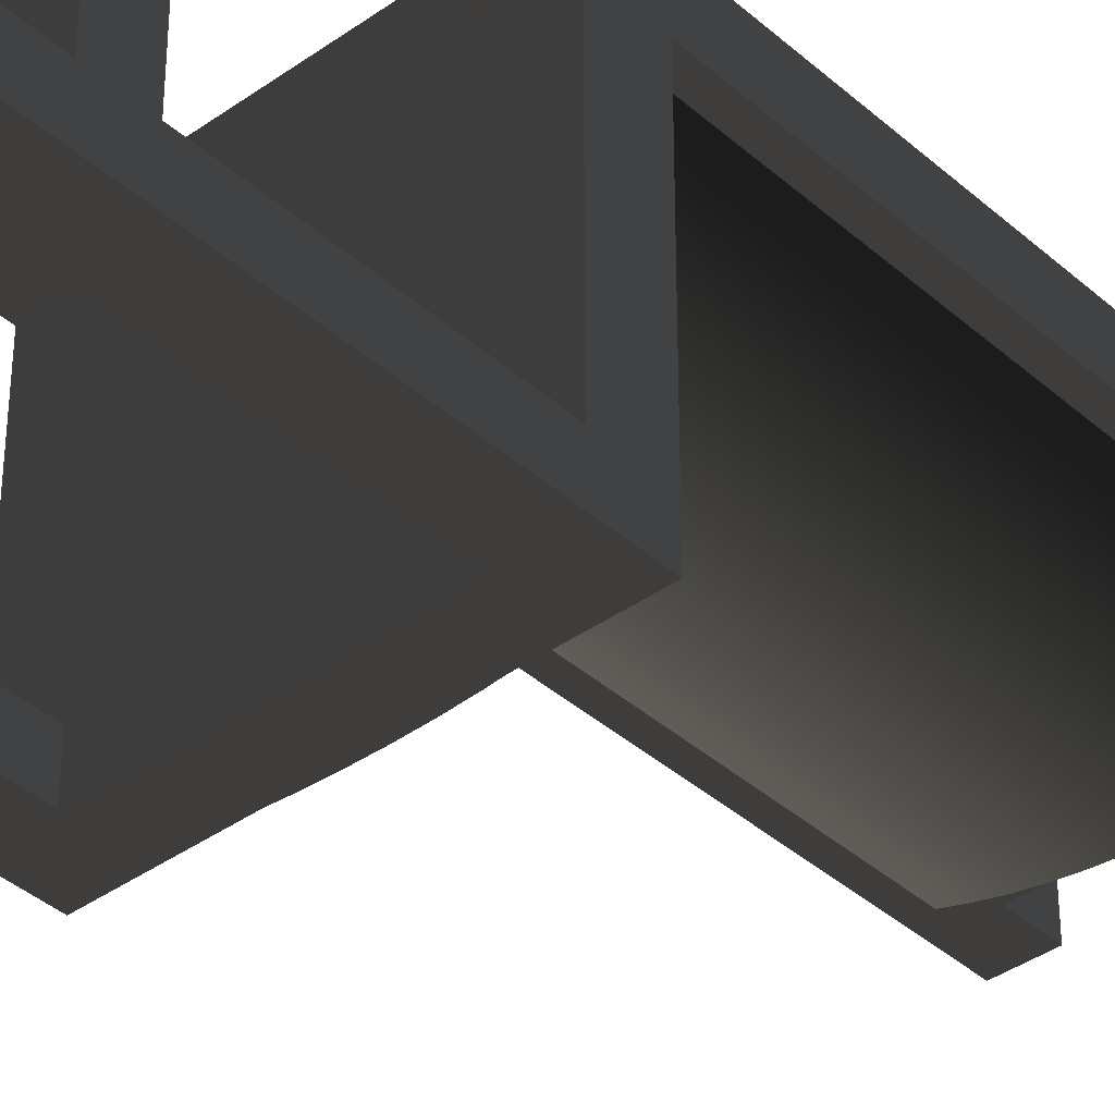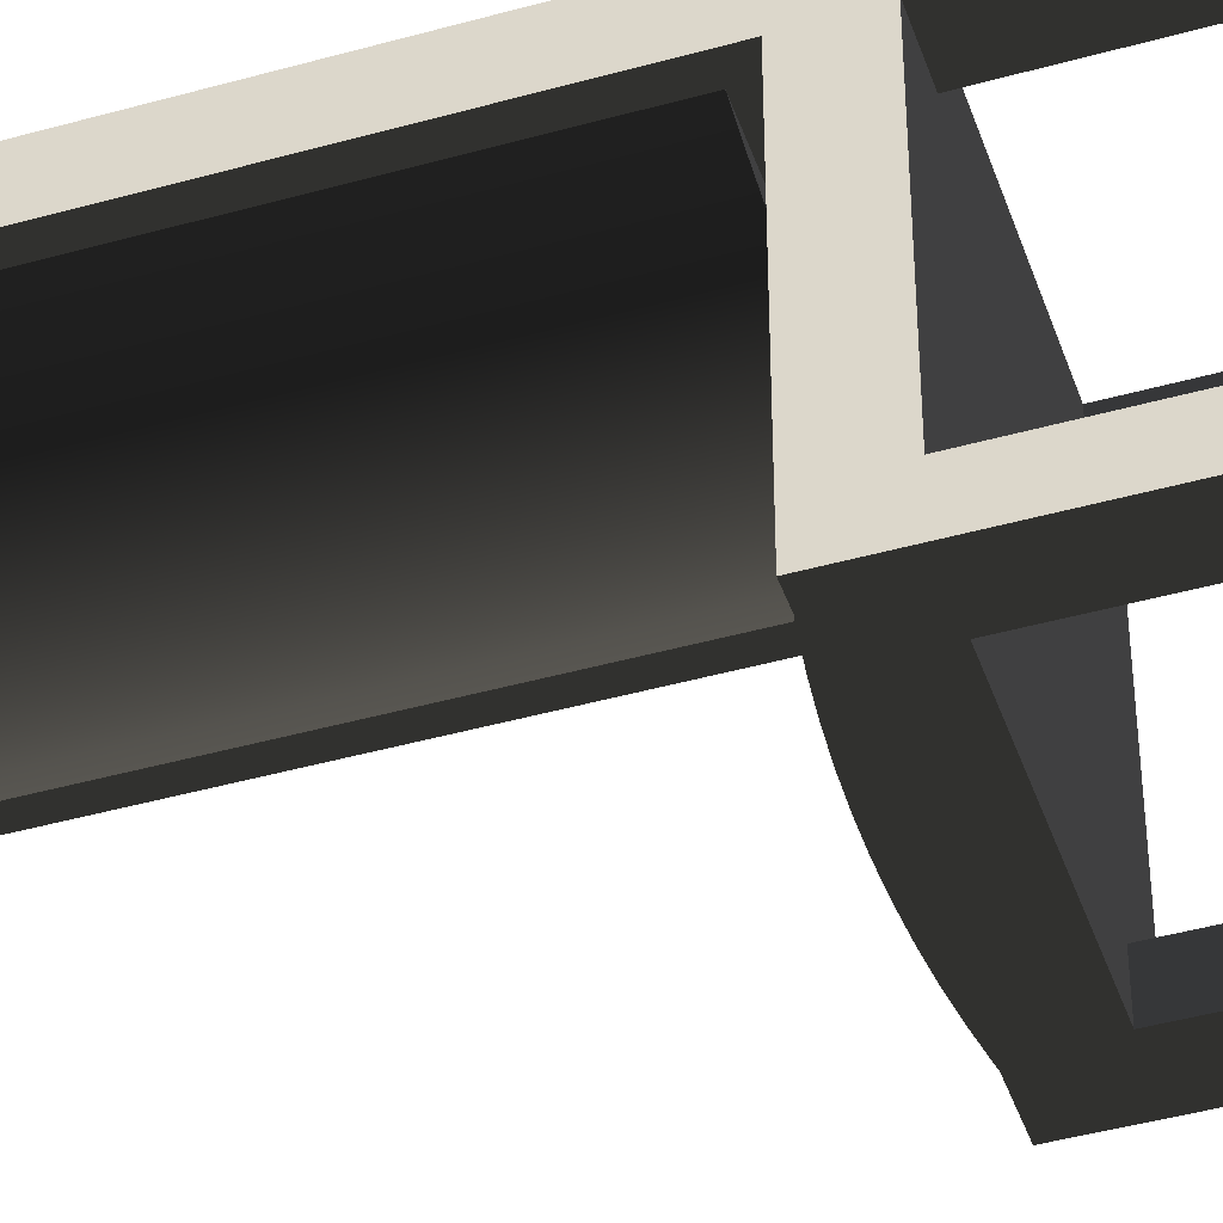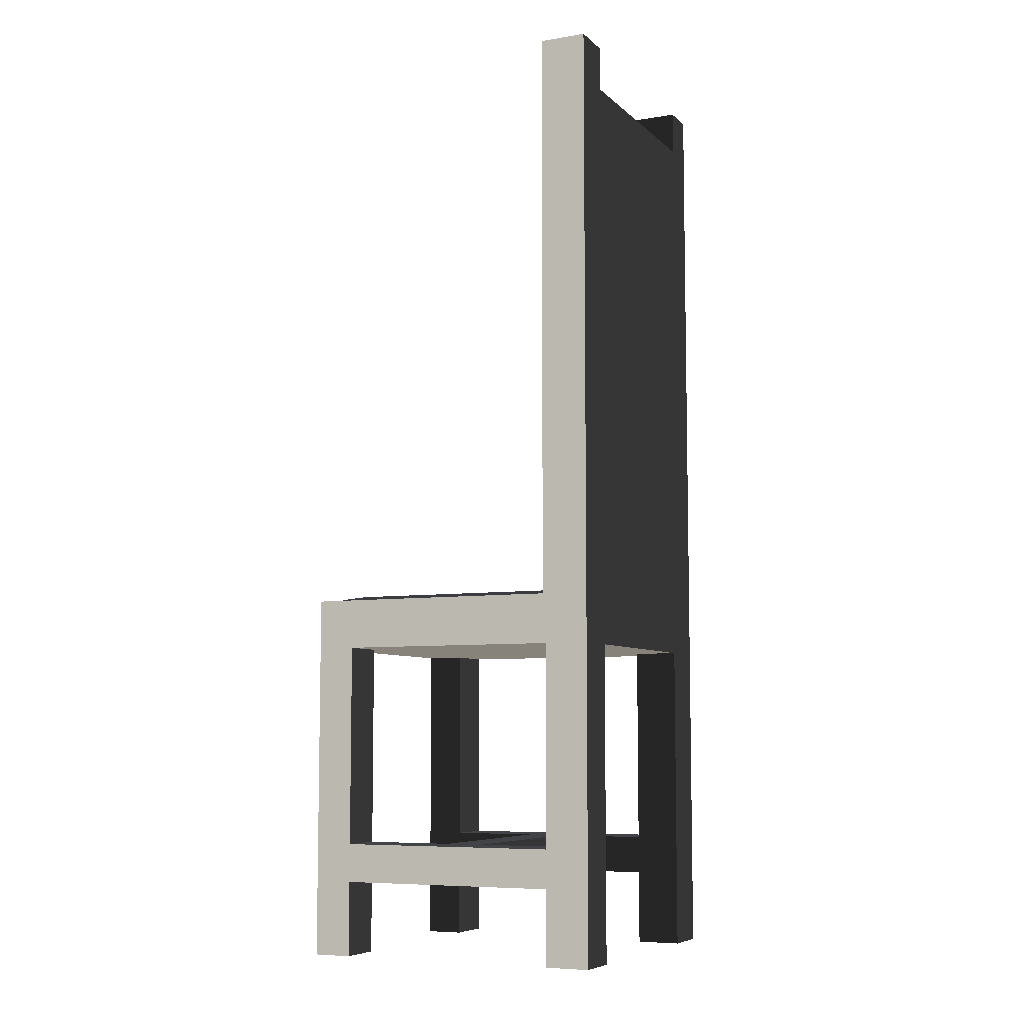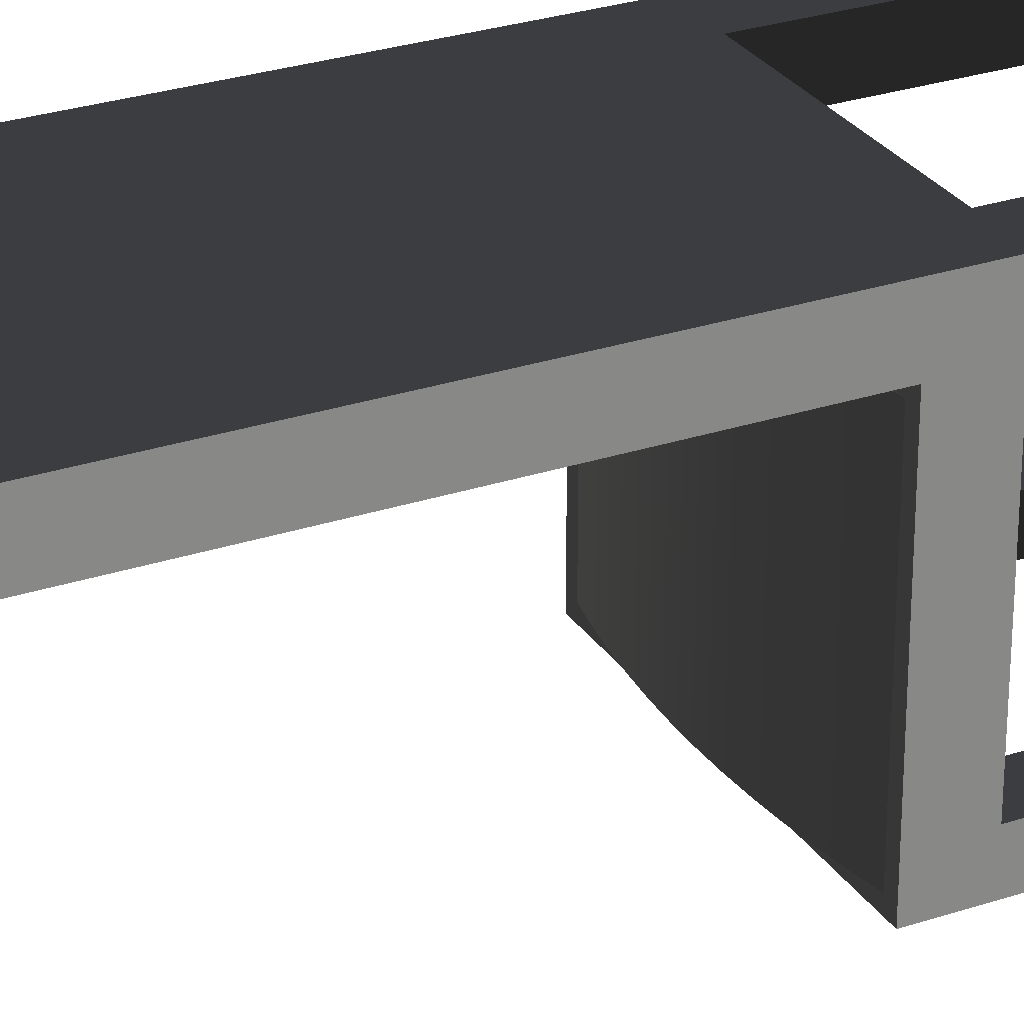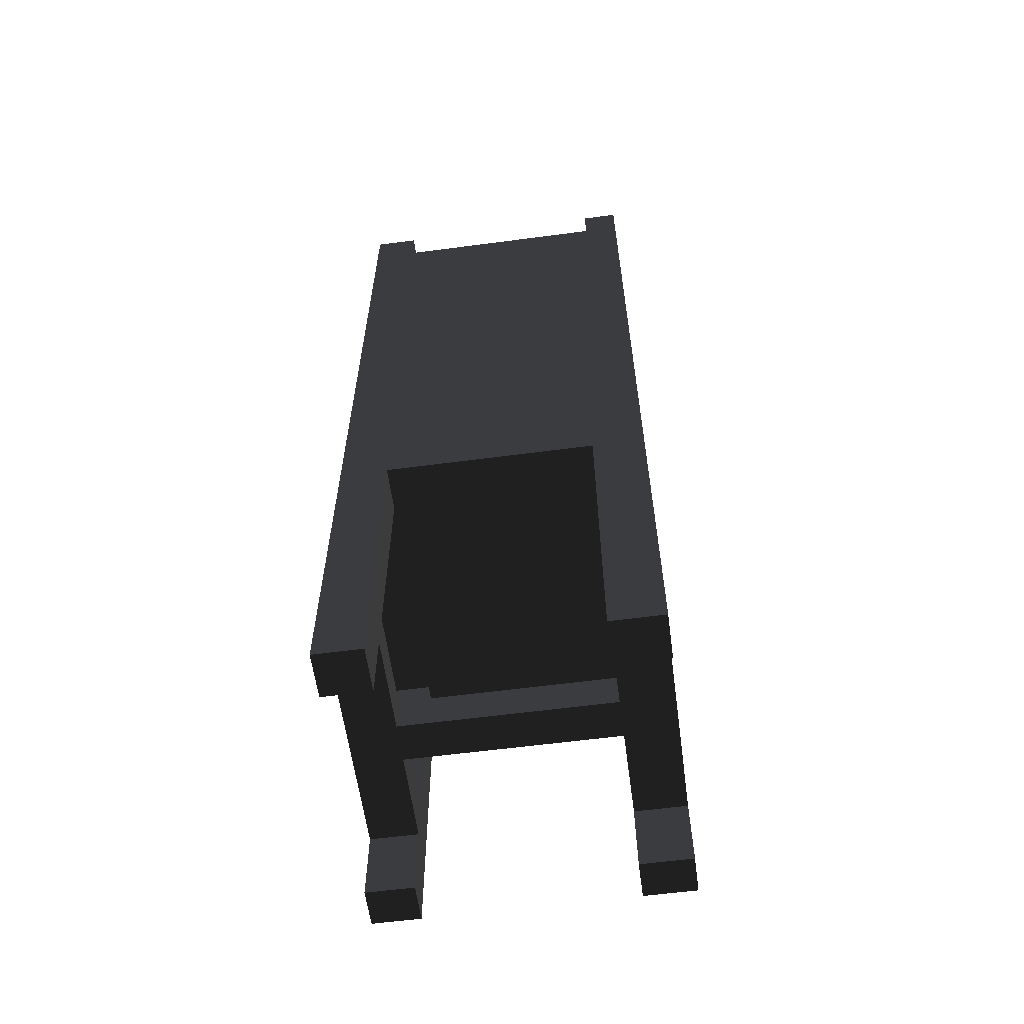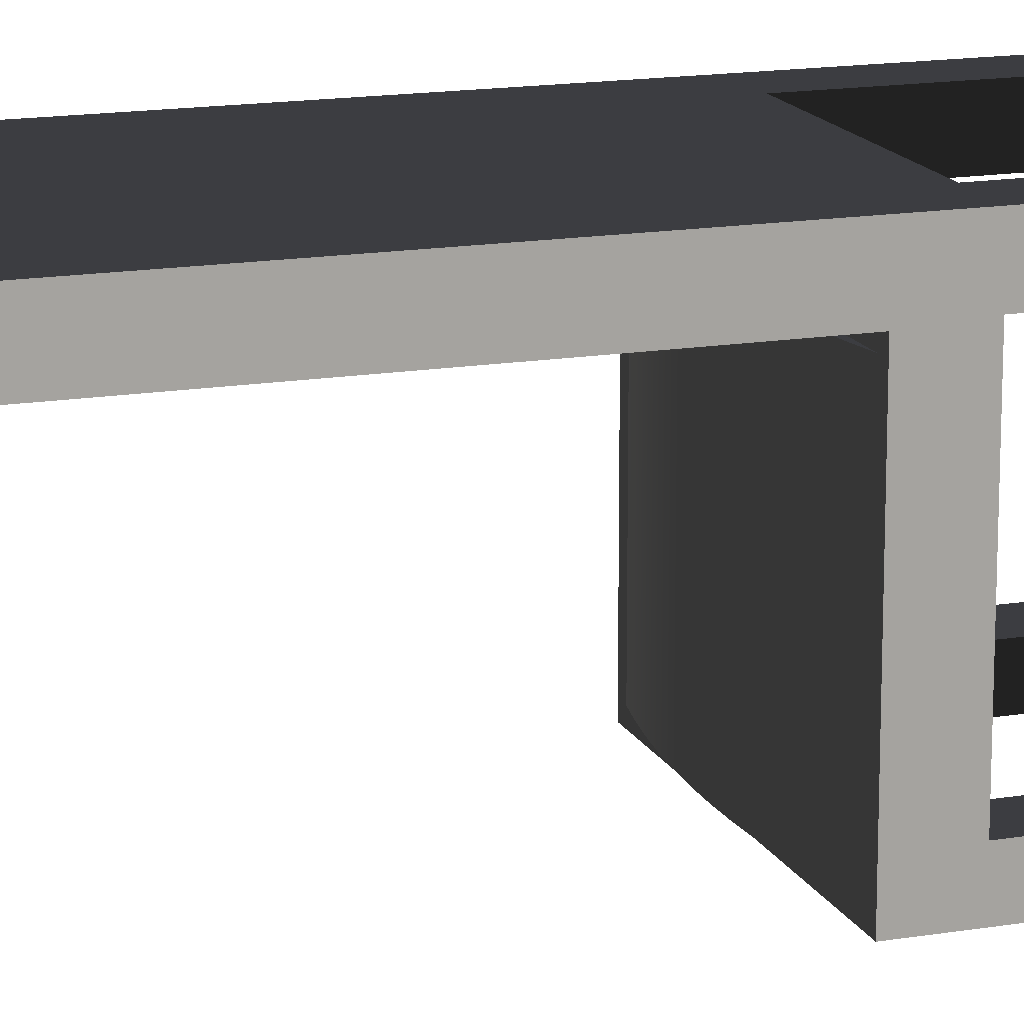
<metadata>
{"format":"obj","ext":"obj","renderer":"f3d","projection":"perspective","resolution":1024,"background":"white","views":[{"elev":-38.5,"azim":42.0,"up":"+Z"},{"elev":-43.3,"azim":-71.6,"up":"+Z"},{"elev":-7.2,"azim":-65.0,"up":"+Y"},{"elev":28.1,"azim":-116.7,"up":"+Z"},{"elev":-60.2,"azim":7.7,"up":"+Y"},{"elev":15.7,"azim":-109.1,"up":"+Z"}]}
</metadata>
<code>
v -0.1467 -0.007284 0.07645
v -0.1356 -0.007284 0.06539
v 0.1473 -0.007284 0.07645
v -0.1467 -0.007284 -0.1719
v 0.1362 -0.007284 0.06539
v 0.1288 0.01124 0.07645
v -0.1356 -0.007284 -0.1608
v 0.1473 -0.007284 -0.1719
v 0.1288 0.4885 0.07645
v -0.1281 0.01124 0.07645
v 0.1362 -0.007284 -0.1608
v 0.1473 -0.05532 -0.135
v 0.1473 0.5489 0.07645
v -0.1467 0.5489 0.07645
v -0.1467 -0.05532 0.07927
v -0.1467 -0.05532 -0.135
v 0.1473 -0.251 -0.135
v 0.1473 -0.05532 0.07927
v 0.1117 0.5489 0.07645
v 0.1473 0.5489 0.1221
v -0.1281 0.4885 0.07645
v -0.1013 -0.05532 -0.135
v -0.1467 -0.251 -0.135
v -0.1013 -0.05532 0.07927
v 0.09775 -0.05532 -0.135
v -0.1467 -0.251 0.07927
v -0.1038 0.5489 0.1221
v -0.1467 0.5489 0.1221
v 0.09775 -0.05532 -0.1719
v 0.1473 -0.2882 -0.135
v 0.09775 -0.251 -0.135
v 0.09775 -0.05532 0.07927
v 0.1117 0.5059 0.07645
v -0.1038 0.5059 0.07645
v -0.1013 -0.251 -0.135
v -0.1013 -0.251 0.07927
v -0.1038 0.5489 0.07645
v -0.1467 -0.3606 0.1221
v 0.1473 -0.3606 -0.1719
v -0.1013 -0.05532 -0.1719
v 0.1473 -0.2882 0.07927
v 0.09775 -0.251 -0.0485
v 0.1473 -0.251 0.07927
v 0.1117 0.5489 0.1221
v 0.1117 0.5059 0.1221
v -0.1013 -0.2882 -0.135
v -0.1467 -0.3606 -0.135
v -0.1467 -0.2882 -0.135
v -0.1467 -0.2882 0.07927
v -0.1013 -0.2882 -0.01139
v -0.1013 -0.251 -0.0485
v -0.1013 -0.05532 0.1221
v -0.1038 0.5059 0.1221
v 0.09775 -0.3606 -0.1719
v -0.1013 -0.3606 -0.1719
v 0.1473 -0.3606 -0.135
v 0.09775 -0.2882 0.07927
v 0.09775 -0.251 -0.01139
v 0.09775 -0.2882 -0.0485
v 0.09775 -0.251 0.07927
v -0.1467 -0.3606 -0.1719
v -0.1013 -0.3606 -0.135
v -0.1013 -0.2882 -0.0485
v -0.1013 -0.2882 0.07927
v -0.1013 -0.251 -0.01139
v 0.09775 -0.05532 0.1221
v 0.09775 -0.2882 -0.135
v -0.1013 -0.3606 0.1221
v -0.1467 -0.3606 0.07927
v -0.1013 -0.3606 0.07927
v 0.09775 -0.3606 -0.135
v 0.09775 -0.2882 -0.01139
v 0.1473 -0.3606 0.07927
v 0.09775 -0.3606 0.1221
v 0.09775 -0.3606 0.07927
v 0.1473 -0.3606 0.1221
v 0.1138 -0.003253 0.06539
v -0.1132 -0.003253 0.06539
v 0.09123 5.3e-05 0.06539
v 0.1138 -0.003253 -0.1608
v 0.1079 0.4885 0.07038
v 0.1079 0.01124 0.07038
v -0.1132 -0.003253 -0.1608
v -0.09061 5.3e-05 0.06539
v 0.06859 0.002626 0.06539
v 0.09123 5.3e-05 -0.1608
v -0.1073 0.4885 0.07038
v -0.1073 0.01124 0.07038
v -0.09061 5.3e-05 -0.1608
v -0.06796 0.002626 0.06539
v 0.04587 0.004465 0.06539
v 0.06859 0.002626 -0.1608
v 0.08671 0.4885 0.06539
v 0.08671 0.01124 0.06539
v -0.06796 0.002626 -0.1608
v -0.04525 0.004465 0.06539
v 0.0231 0.005569 0.06539
v 0.04587 0.004465 -0.1608
v -0.08608 0.4885 0.06539
v -0.08608 0.01124 0.06539
v -0.04525 0.004465 -0.1608
v -0.02248 0.005569 0.06539
v 0.000311 0.005938 0.06539
v 0.0231 0.005569 -0.1608
v 0.06531 0.4885 0.06149
v -0.06469 0.4885 0.06149
v 0.06531 0.01124 0.06149
v -0.02248 0.005569 -0.1608
v 0.000311 0.005938 -0.1608
v -0.06469 0.01124 0.06149
v 0.04374 0.4885 0.0587
v -0.04312 0.4885 0.0587
v -0.04312 0.01124 0.0587
v 0.04374 0.01124 0.0587
v 0.02205 0.4885 0.05702
v -0.02143 0.01124 0.05702
v 0.02205 0.01124 0.05702
v -0.02143 0.4885 0.05702
v 0.000311 0.4885 0.05647
v 0.000311 0.01124 0.05647
g mesh1_mesh1-geometry
f 1 2 3
f 2 1 4
f 5 3 2
f 3 6 1
f 2 4 7
f 3 5 8
f 6 3 9
f 1 6 10
f 7 4 11
f 8 5 11
f 8 12 3
f 13 9 3
f 1 10 14
f 15 12 16
f 8 11 4
f 8 17 12
f 18 3 12
f 9 13 19
f 3 20 13
f 21 14 10
f 22 23 16
f 24 12 15
f 16 12 25
f 26 24 15
f 14 27 28
f 29 8 4
f 8 30 17
f 31 12 17
f 18 20 3
f 12 32 18
f 20 19 13
f 9 19 33
f 34 14 21
f 23 22 35
f 16 25 22
f 32 12 24
f 12 31 25
f 24 26 36
f 27 14 37
f 27 38 28
f 8 29 39
f 29 4 40
f 39 30 8
f 17 30 41
f 17 42 31
f 43 20 18
f 32 43 18
f 19 20 44
f 19 45 33
f 9 33 21
f 14 34 37
f 21 33 34
f 46 47 48
f 49 50 48
f 40 35 22
f 51 23 35
f 29 22 25
f 52 32 24
f 31 29 25
f 23 36 26
f 36 52 24
f 34 27 37
f 53 38 27
f 54 39 29
f 40 4 55
f 22 29 40
f 30 39 56
f 30 57 41
f 41 43 17
f 17 58 42
f 42 59 31
f 41 20 43
f 43 32 60
f 44 20 45
f 45 19 44
f 45 34 33
f 47 55 61
f 55 4 61
f 47 46 62
f 48 63 46
f 50 49 64
f 48 50 63
f 40 46 35
f 65 23 51
f 35 46 51
f 32 52 66
f 67 29 31
f 36 23 65
f 64 52 36
f 68 69 38
f 70 49 69
f 27 34 53
f 52 38 53
f 71 39 54
f 29 71 54
f 55 46 40
f 39 71 56
f 71 30 56
f 57 30 72
f 57 73 41
f 43 58 17
f 42 58 51
f 51 59 42
f 67 31 59
f 73 20 41
f 66 60 32
f 58 43 60
f 20 74 45
f 34 45 53
f 55 47 62
f 46 55 62
f 51 46 63
f 49 70 64
f 64 36 50
f 63 50 59
f 65 51 58
f 53 66 52
f 71 29 67
f 65 50 36
f 70 52 64
f 69 68 70
f 38 52 68
f 30 71 67
f 72 30 59
f 58 57 72
f 73 57 75
f 59 51 63
f 59 30 67
f 20 73 76
f 66 57 60
f 60 57 58
f 74 20 76
f 45 74 66
f 45 66 53
f 72 59 50
f 58 50 65
f 52 70 68
f 50 58 72
f 57 74 75
f 74 73 75
f 73 74 76
f 74 57 66
g mesh1_mesh1-geometry
f 4 15 1
f 1 15 4
f 15 4 16
f 16 4 15
f 1 15 28
f 28 15 1
f 16 4 23
f 23 4 16
f 15 26 28
f 28 26 15
f 14 1 28
f 28 1 14
f 23 4 48
f 48 4 23
f 26 49 28
f 28 49 26
f 48 4 47
f 47 4 48
f 49 23 48
f 48 23 49
f 23 49 26
f 26 49 23
f 28 49 38
f 38 49 28
f 61 47 4
f 4 47 61
f 69 38 49
f 49 38 69
g mesh1_mesh1-geometry
f 2 77 5
f 7 78 2
f 77 2 79
f 80 5 77
f 81 6 9
f 82 10 6
f 80 7 11
f 78 7 83
f 84 2 78
f 5 80 11
f 79 2 85
f 86 77 79
f 77 86 80
f 6 81 82
f 9 87 81
f 10 82 88
f 7 80 86
f 7 89 83
f 83 84 78
f 90 2 84
f 85 2 91
f 92 79 85
f 79 92 86
f 93 82 81
f 87 9 21
f 81 87 93
f 88 82 94
f 88 21 10
f 7 86 92
f 7 95 89
f 84 83 89
f 96 2 90
f 89 90 84
f 91 2 97
f 98 85 91
f 85 98 92
f 82 93 94
f 21 88 87
f 93 87 99
f 88 94 100
f 7 92 98
f 7 101 95
f 90 89 95
f 102 2 96
f 95 96 90
f 97 2 103
f 104 91 97
f 91 104 98
f 105 94 93
f 100 87 88
f 87 100 99
f 93 99 106
f 100 94 107
f 7 98 104
f 7 108 101
f 96 95 101
f 103 2 102
f 101 102 96
f 109 97 103
f 97 109 104
f 94 105 107
f 93 106 105
f 110 99 100
f 99 110 106
f 100 107 110
f 7 104 109
f 7 109 108
f 102 101 108
f 108 103 102
f 103 108 109
f 111 107 105
f 105 106 112
f 113 106 110
f 110 107 113
f 107 111 114
f 105 112 111
f 106 113 112
f 113 107 114
f 115 114 111
f 111 112 115
f 116 112 113
f 113 114 117
f 114 115 117
f 115 112 118
f 112 116 118
f 113 117 116
f 119 117 115
f 115 118 119
f 120 118 116
f 116 117 120
f 117 119 120
f 118 120 119

</code>
